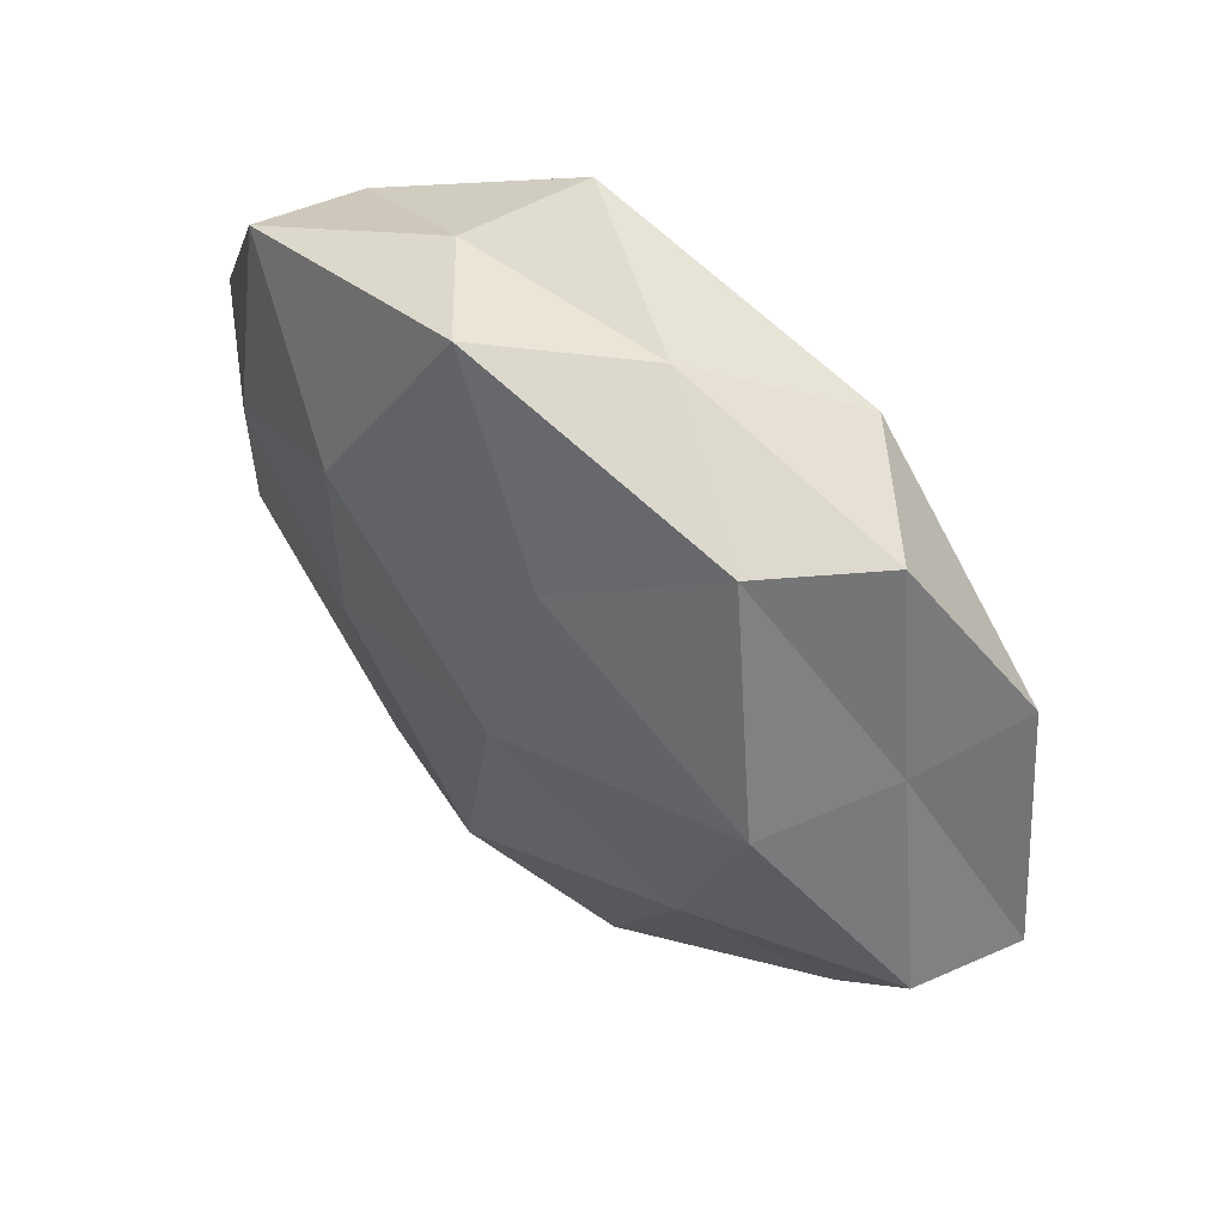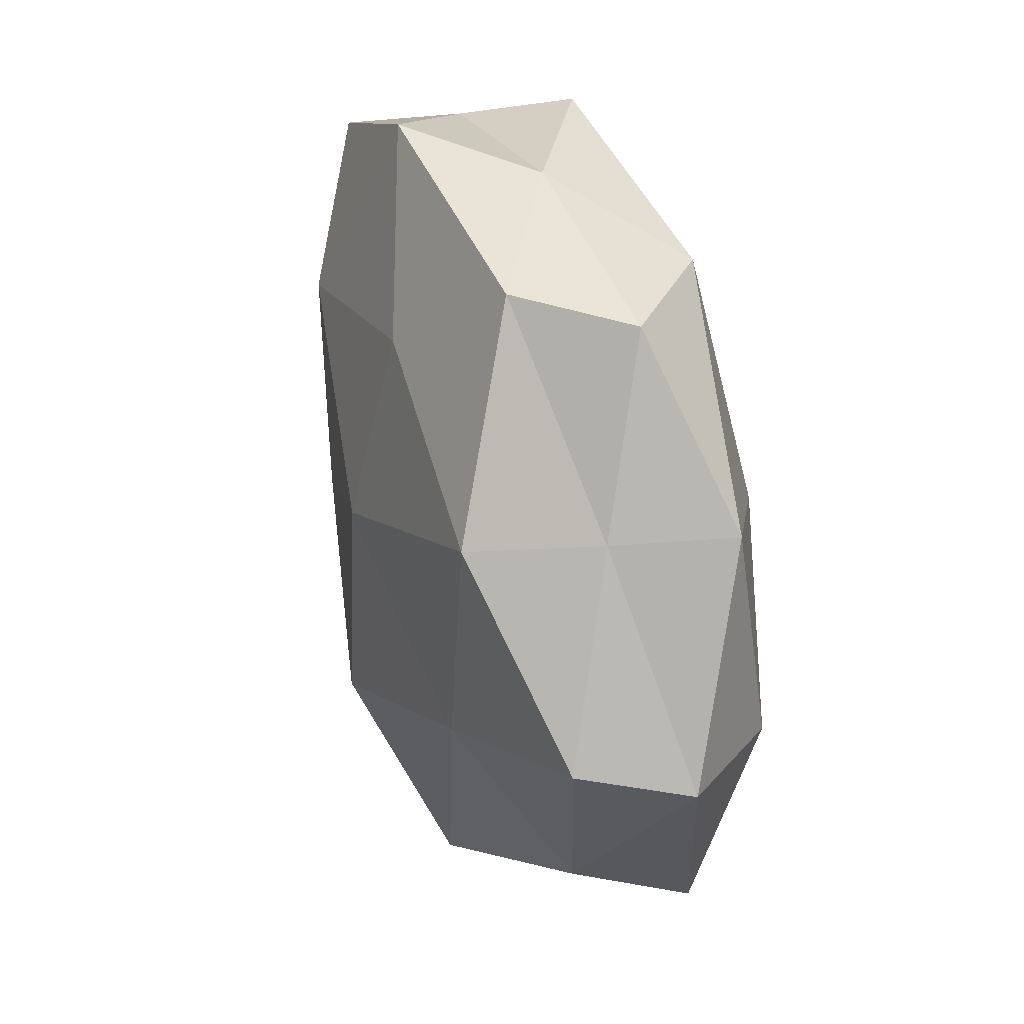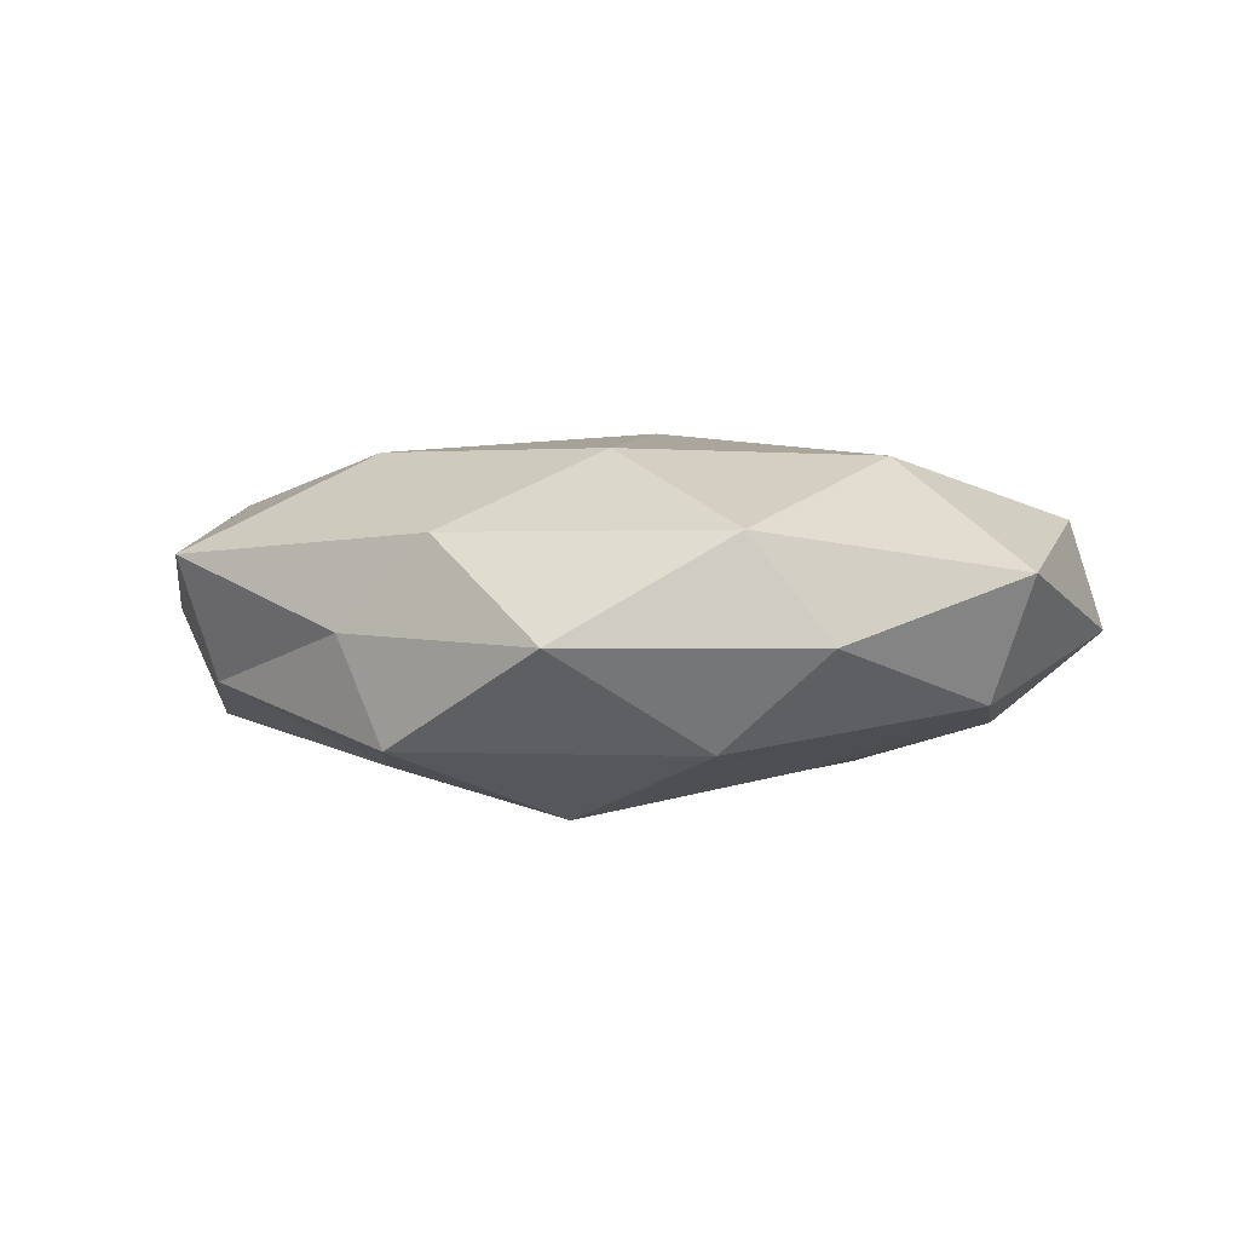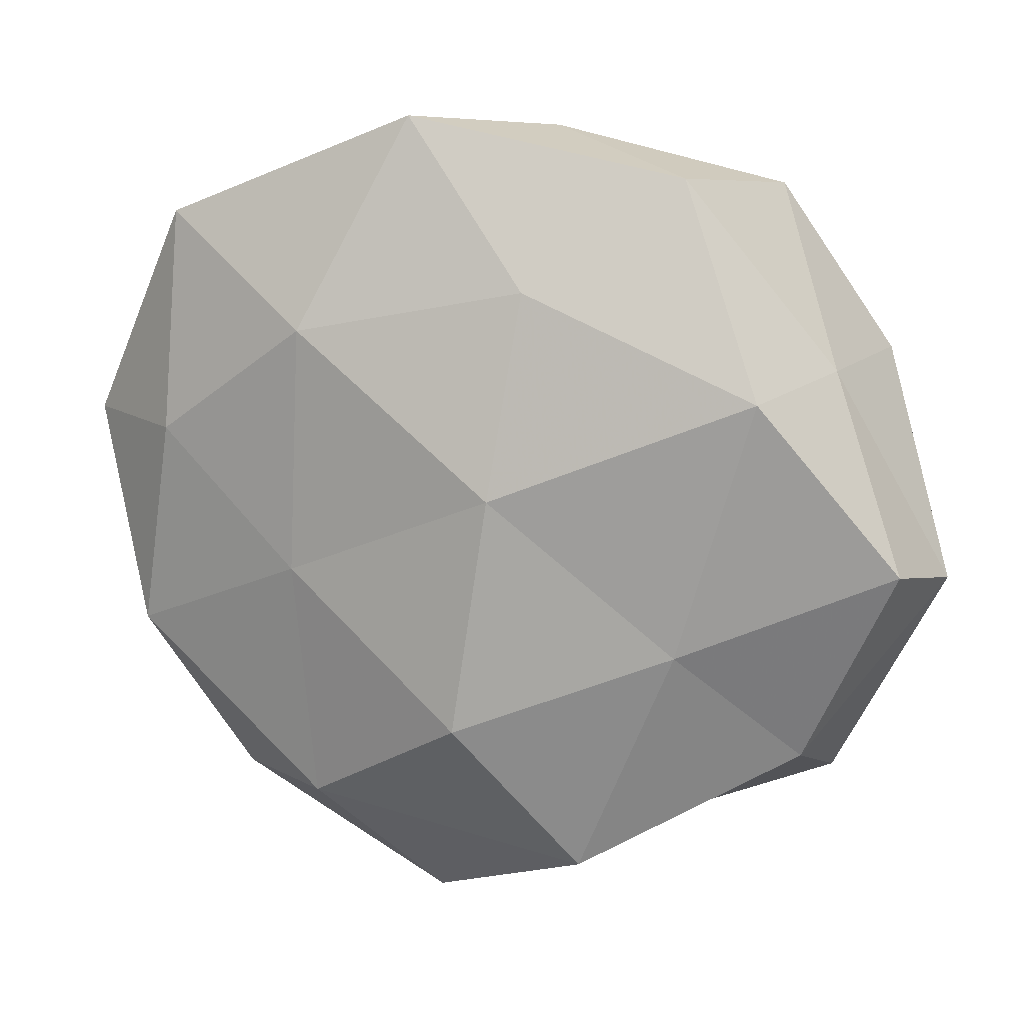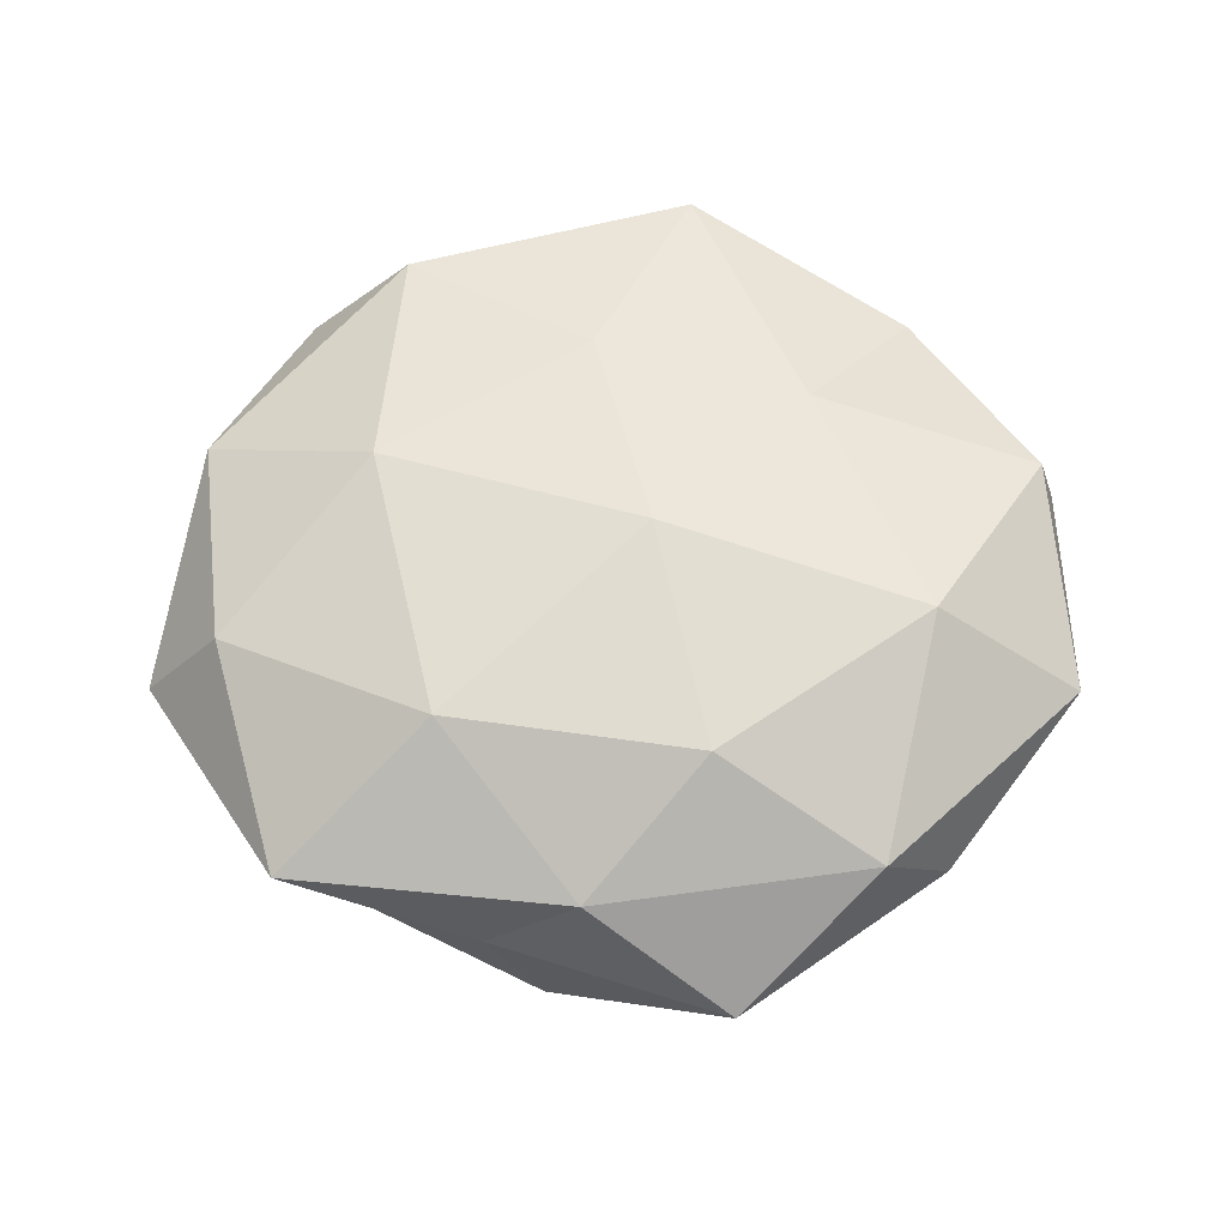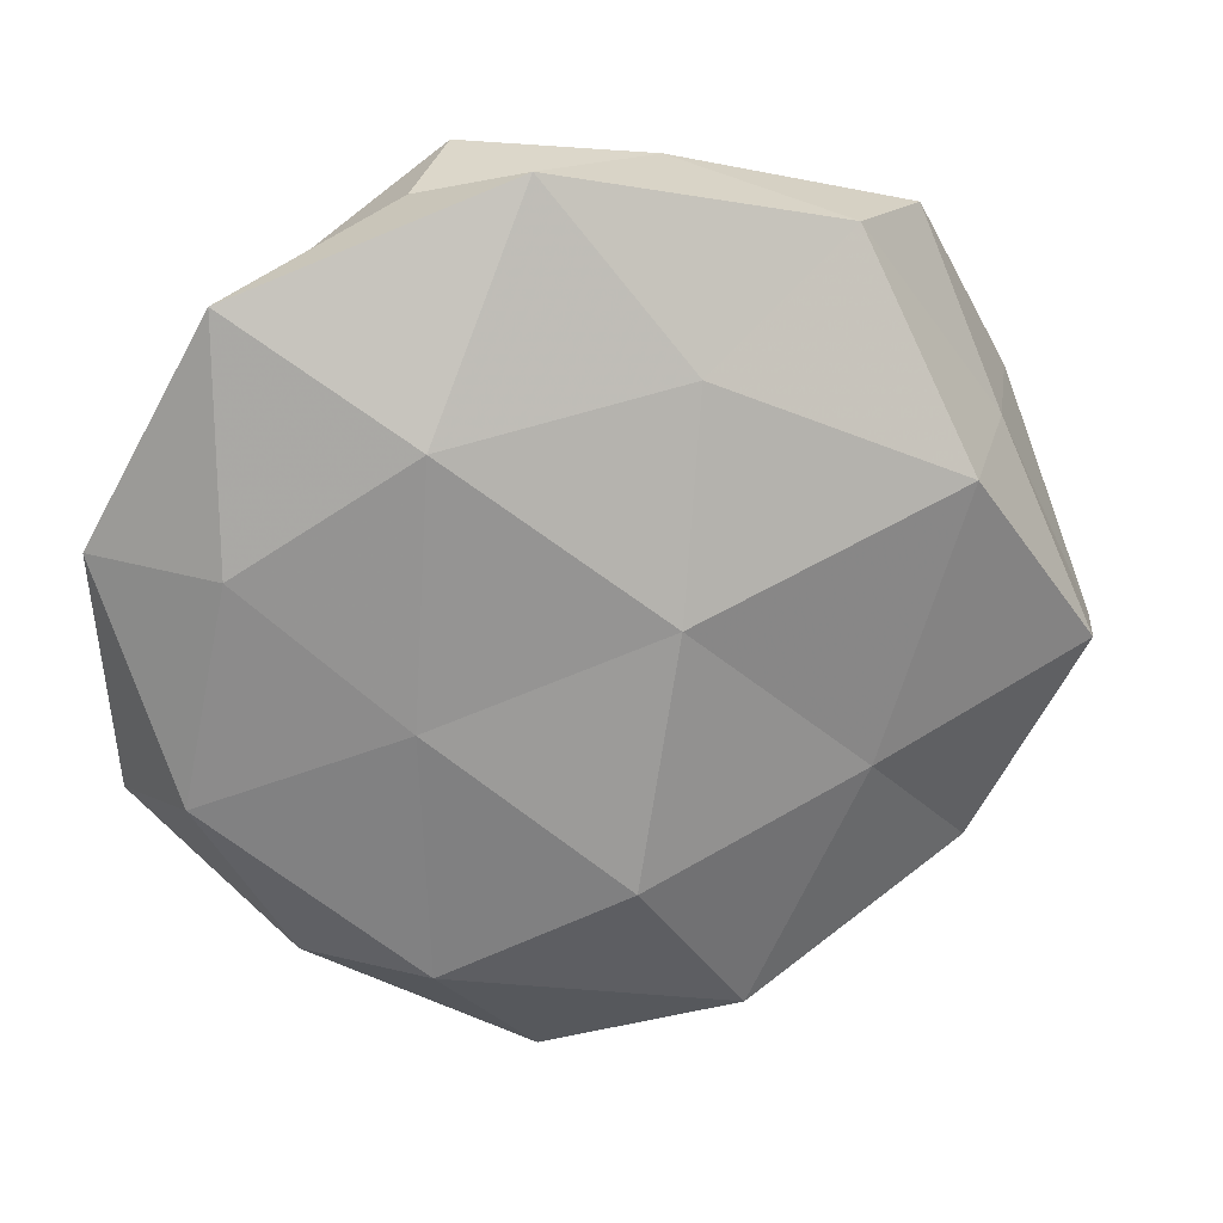
<metadata>
{"format":"obj","ext":"obj","renderer":"f3d","projection":"perspective","resolution":1024,"background":"white","views":[{"elev":59.3,"azim":-138.5,"up":"+Y"},{"elev":31.8,"azim":-110.7,"up":"+Y"},{"elev":1.0,"azim":18.8,"up":"+Z"},{"elev":12.8,"azim":-165.9,"up":"+Y"},{"elev":63.1,"azim":-5.3,"up":"+Z"},{"elev":21.6,"azim":167.3,"up":"+Y"}]}
</metadata>
<code>
v -0.01958 -0.04316 -0.001287
v -0.02782 0.01111 0.02051
v -0.03538 0.04173 0.001819
v -0.04302 -0.03641 0.00749
v 0.02527 0.01699 0.01612
v -0.006085 0.02931 -0.01796
v 0.0431 0.009417 -0.01286
v 0.008011 -0.03044 0.01921
v -0.02303 -0.02318 0.01949
v -0.0257 -0.01583 -0.01798
v 0.001685 -0.02605 -0.02283
v -0.05772 -0.007923 0.0008201
v 0.03606 -0.03903 -0.002596
v -0.00642 0.04853 0.001285
v -0.002923 0.004005 -0.02309
v -0.05273 -0.005118 -0.01266
v 0.01421 0.04845 0.01345
v 0.004079 -0.001841 0.02234
v 0.008808 -0.05477 -0.002391
v -0.04054 -0.03059 -0.007451
v 0.02699 -0.04245 0.009848
v -0.04884 0.02033 0.009031
v 0.02435 -0.007309 -0.01792
v -0.008114 -0.04401 0.009706
v 0.01003 0.05018 -0.01141
v 0.03602 -0.01444 0.01861
v -0.01286 -0.0456 -0.01406
v 0.0427 0.03732 -0.008031
v -0.0479 -0.00841 0.0138
v -0.0004104 0.0251 0.01945
v 0.02263 0.02377 -0.019
v -0.04344 0.01911 -0.005111
v 0.02263 -0.03826 -0.01422
v 0.05298 0.007186 0.01165
v 0.02091 0.04573 0.0004889
v 0.05669 0.009759 -0.00158
v -0.03564 0.01695 -0.01983
v 0.04806 -0.01741 -0.009469
v 0.04047 0.03182 0.006436
v 0.05387 -0.02073 0.005298
v -0.02484 0.04298 -0.01027
v -0.02243 0.04212 0.01401
f 15 11 10
f 9 18 2
f 9 8 18
f 4 20 1
f 12 20 4
f 20 16 10
f 12 16 20
f 21 19 13
f 23 11 15
f 4 1 24
f 4 24 9
f 9 24 8
f 24 1 19
f 8 24 21
f 24 19 21
f 18 26 5
f 18 8 26
f 21 26 8
f 27 10 11
f 27 19 1
f 1 20 27
f 20 10 27
f 29 9 2
f 29 4 9
f 29 12 4
f 29 2 22
f 29 22 12
f 5 17 30
f 2 18 30
f 30 18 5
f 31 15 6
f 7 23 31
f 23 15 31
f 31 6 25
f 7 31 28
f 31 25 28
f 12 32 16
f 22 3 32
f 22 32 12
f 33 13 19
f 23 33 11
f 11 33 27
f 33 19 27
f 5 26 34
f 14 17 35
f 35 25 14
f 28 25 35
f 7 28 36
f 6 15 37
f 15 10 37
f 37 10 16
f 16 32 37
f 7 38 23
f 38 13 33
f 38 33 23
f 7 36 38
f 39 17 5
f 34 39 5
f 39 35 17
f 28 35 39
f 28 39 36
f 36 39 34
f 13 40 21
f 40 26 21
f 40 34 26
f 36 34 40
f 38 40 13
f 36 40 38
f 14 41 3
f 25 6 41
f 25 41 14
f 32 3 41
f 37 41 6
f 32 41 37
f 3 42 14
f 42 17 14
f 2 42 22
f 22 42 3
f 2 30 42
f 42 30 17

</code>
